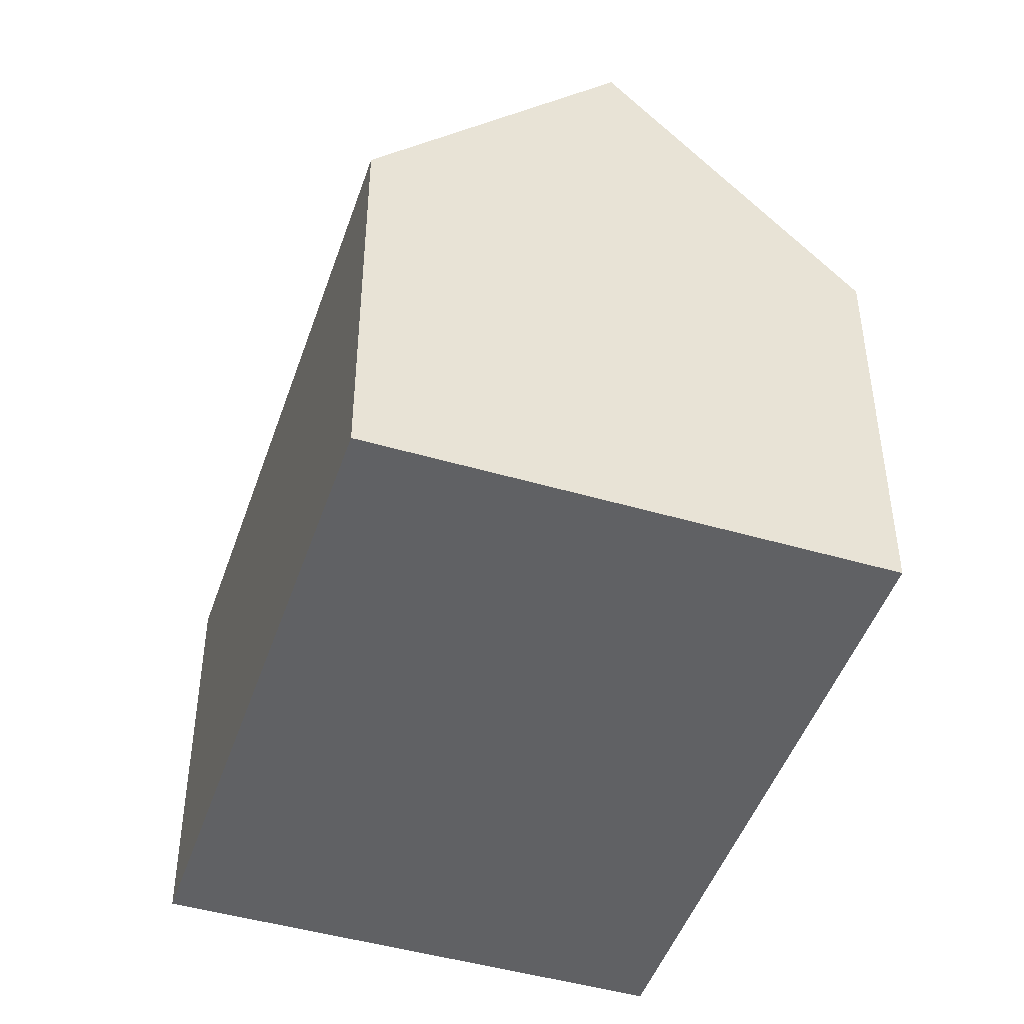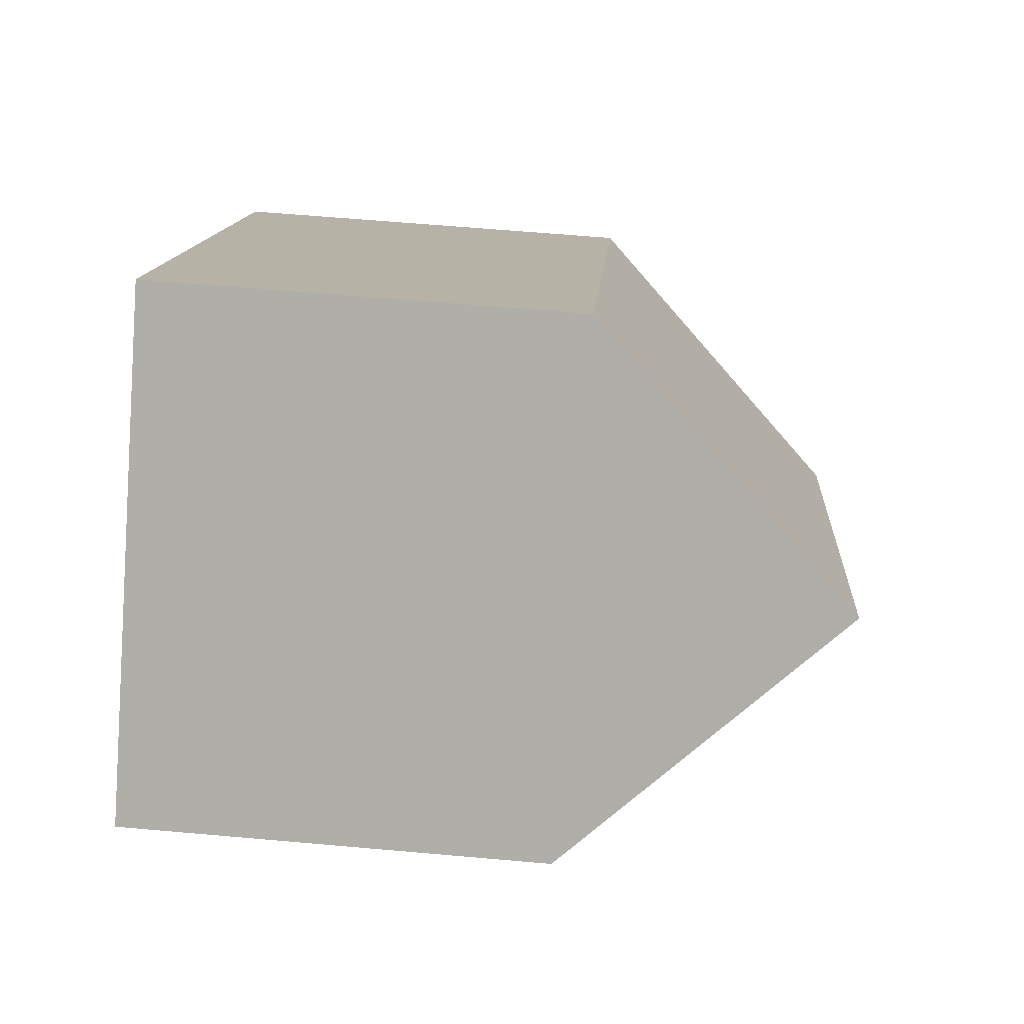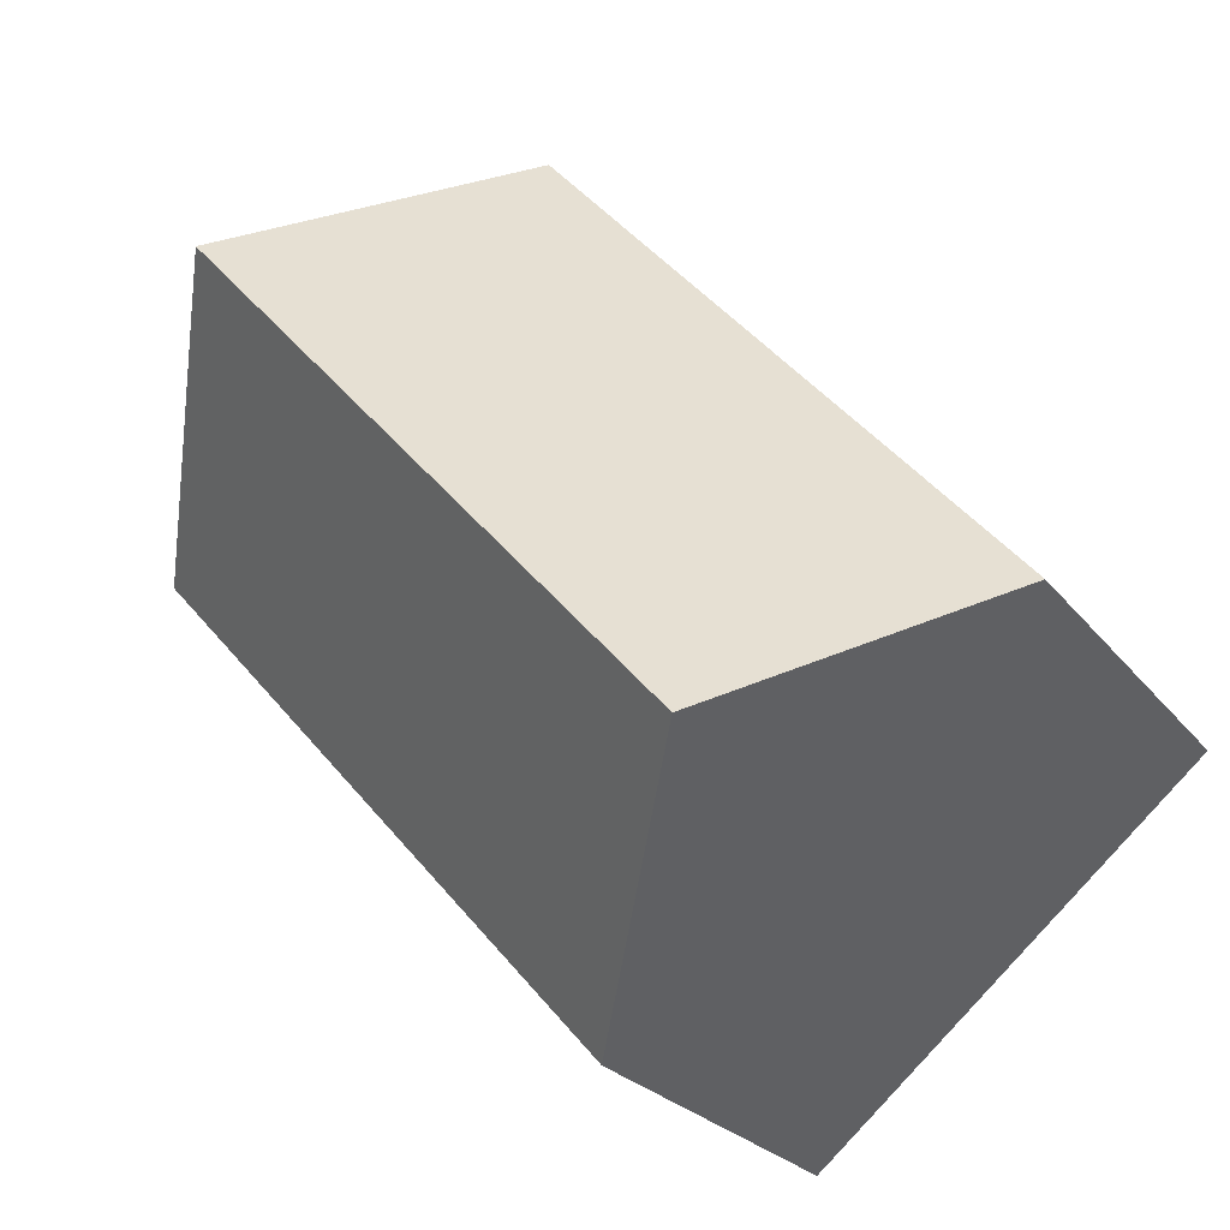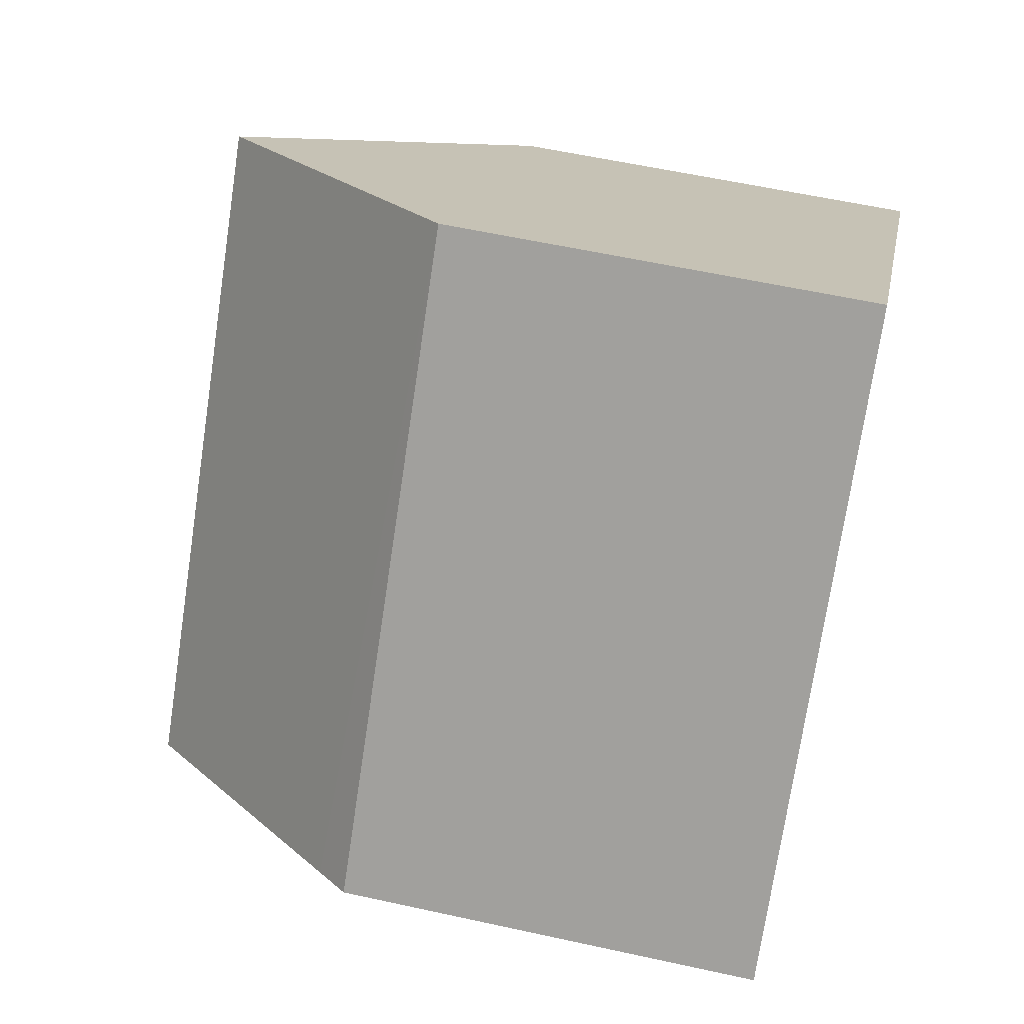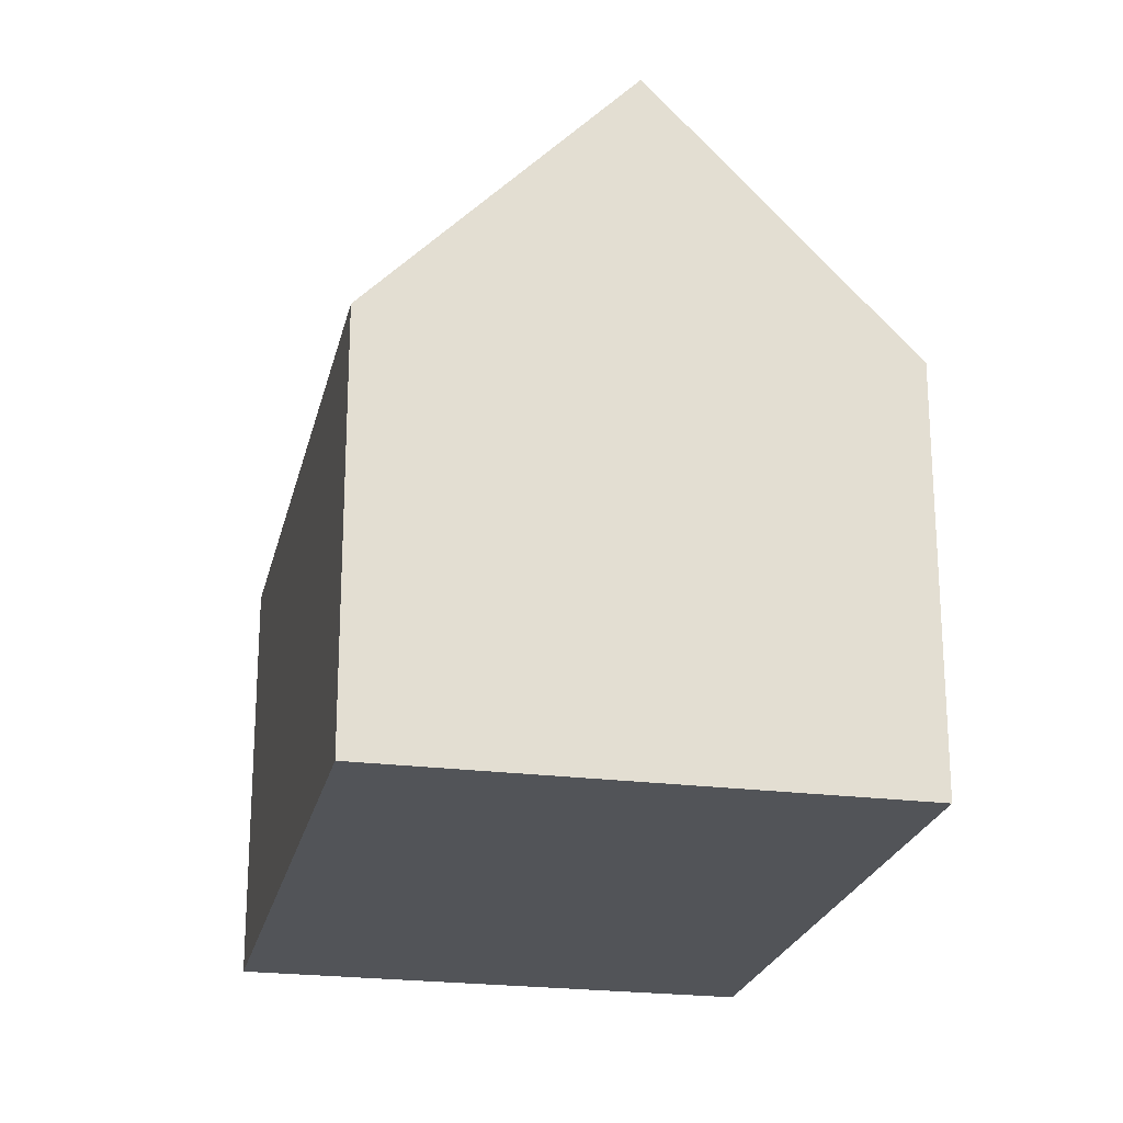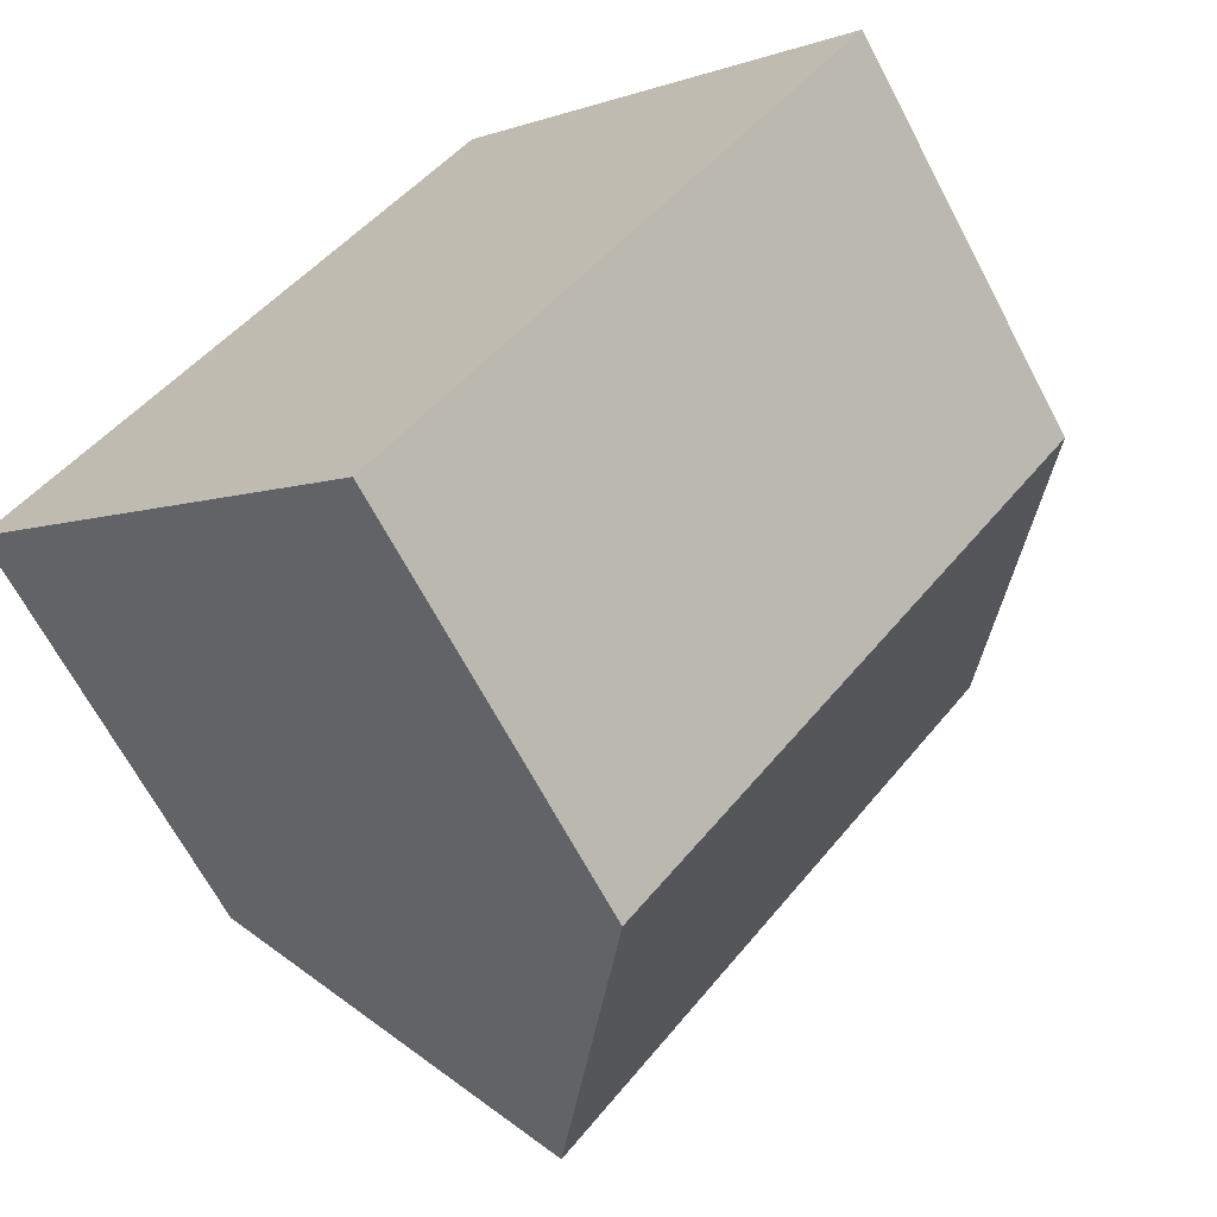
<metadata>
{"format":"obj","ext":"obj","renderer":"f3d","projection":"perspective","resolution":1024,"background":"white","views":[{"elev":-46.9,"azim":22.8,"up":"+Y"},{"elev":60.8,"azim":95.2,"up":"+Z"},{"elev":-24.0,"azim":-152.3,"up":"+Z"},{"elev":58.0,"azim":-77.1,"up":"+Z"},{"elev":-23.1,"azim":28.9,"up":"+Y"},{"elev":-66.7,"azim":27.8,"up":"+Z"}]}
</metadata>
<code>
v  8.686 9.186 -7.54
v  14.28 14.99 7.571
v  18.62 9.166 3.778
v  4.347 14.99 -3.773
v  9.944 9.175 11.36
v  0.534 9.89 -0.463
v  0 9.175 5.618e-16
v  10.47 9.888 10.89
v  0 0 0
v  9.944 -6.955e-16 11.36
v  14.28 -4.636e-16 7.571
v  18.62 -2.313e-16 3.778
v  10.47 -6.671e-16 10.89
v  8.686 4.617e-16 -7.54
v  4.347 2.31e-16 -3.773
v  0.534 2.835e-17 -0.463
g defaultobject
f 1 2 3
f 2 1 4
f 5 6 7
f 6 5 4
f 4 5 8
f 4 8 2
f 9 5 7
f 5 9 10
f 8 3 2
f 3 8 5
f 3 5 10
f 3 10 11
f 3 11 12
f 11 10 13
f 3 14 1
f 14 3 12
f 14 4 1
f 4 14 6
f 6 14 15
f 6 15 7
f 7 15 9
f 9 15 16
f 11 14 12
f 14 11 13
f 14 13 10
f 14 10 15
f 15 10 16
f 16 10 9

</code>
